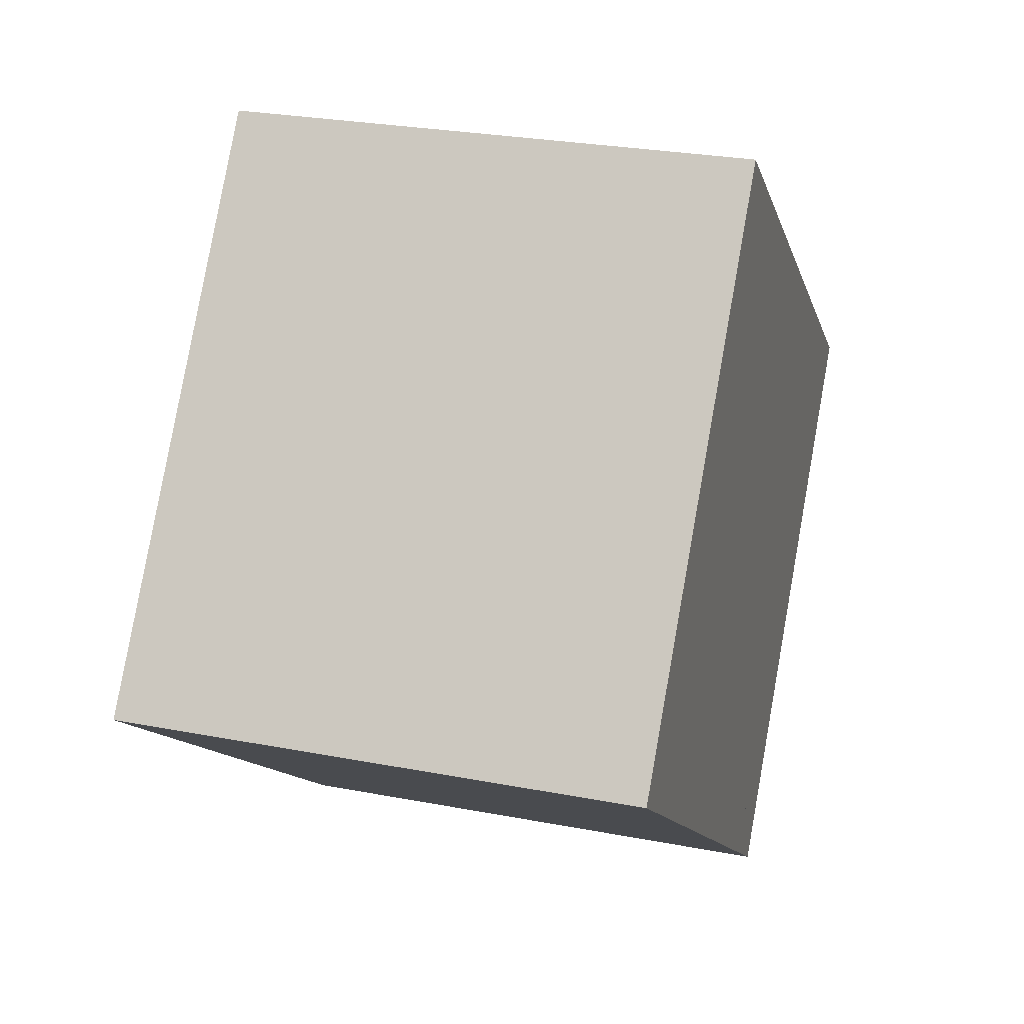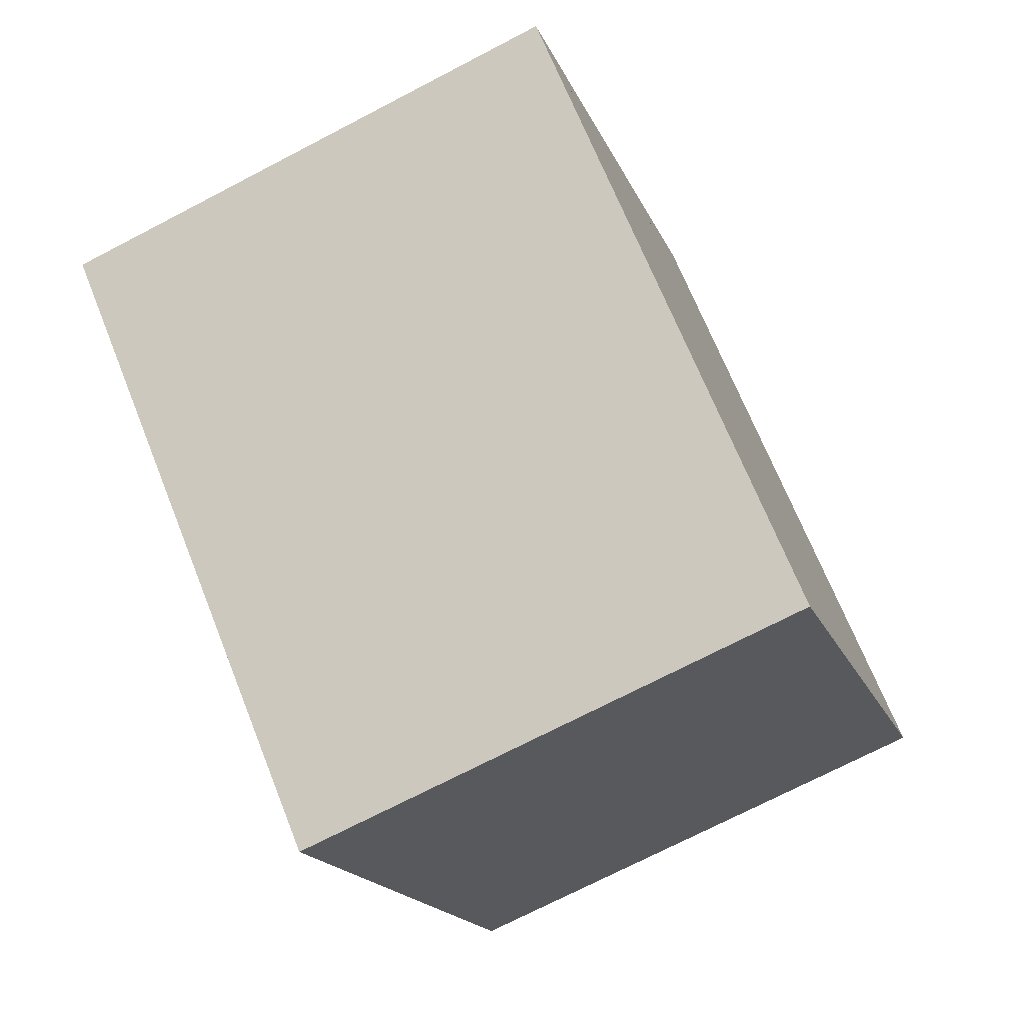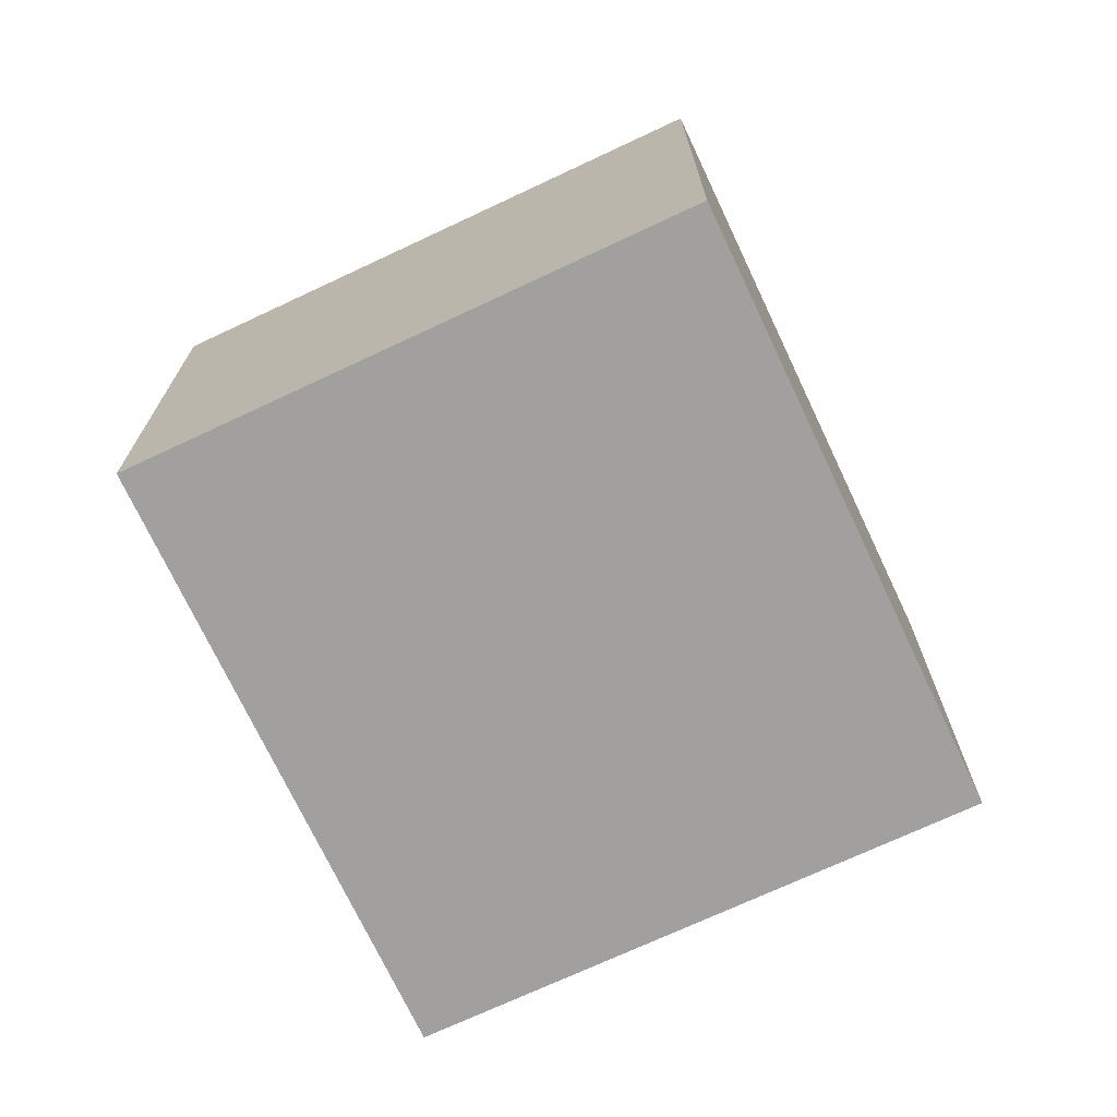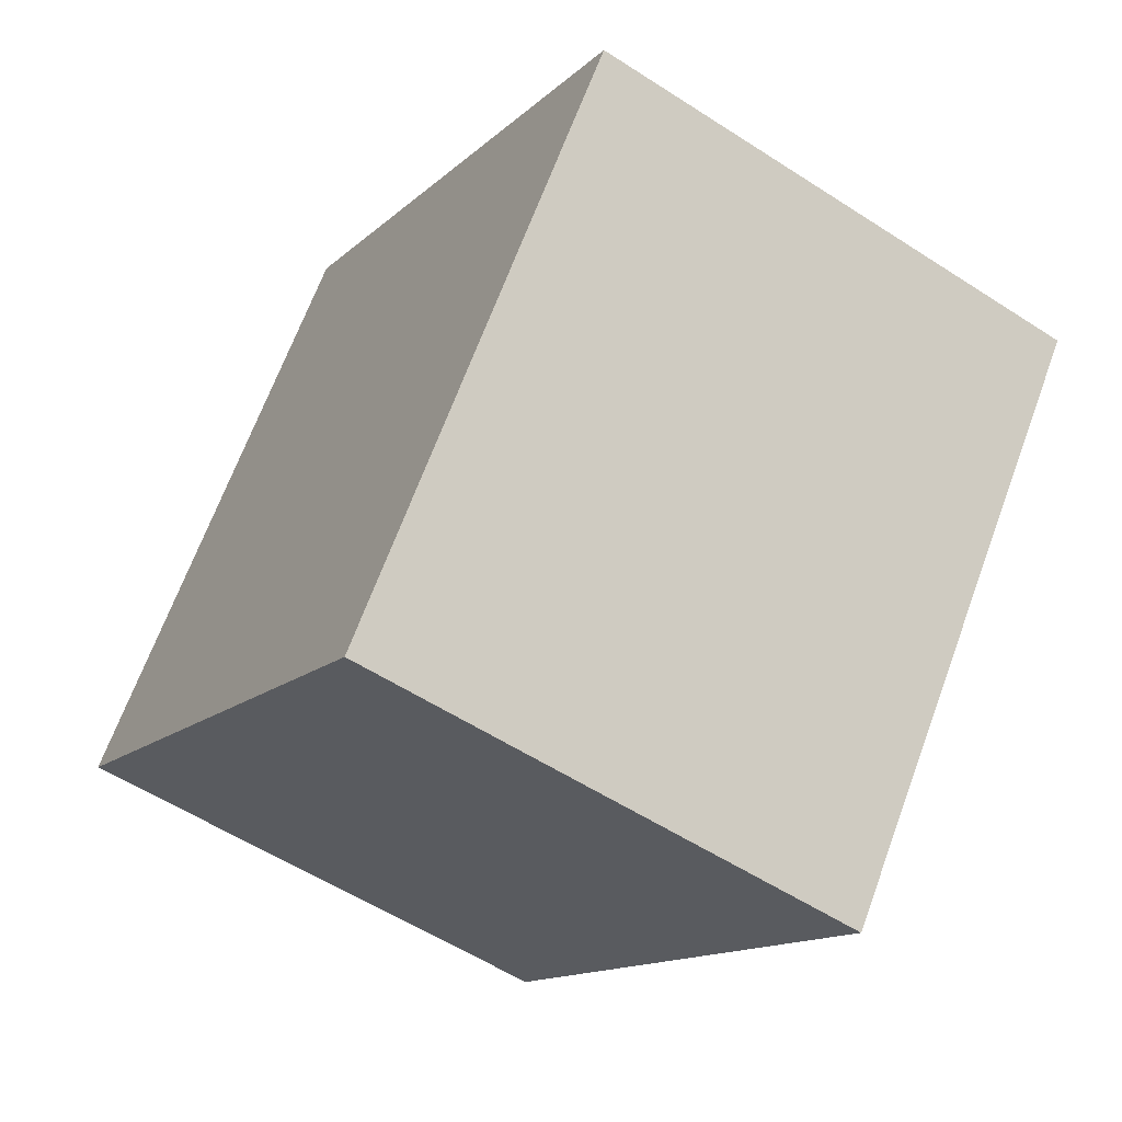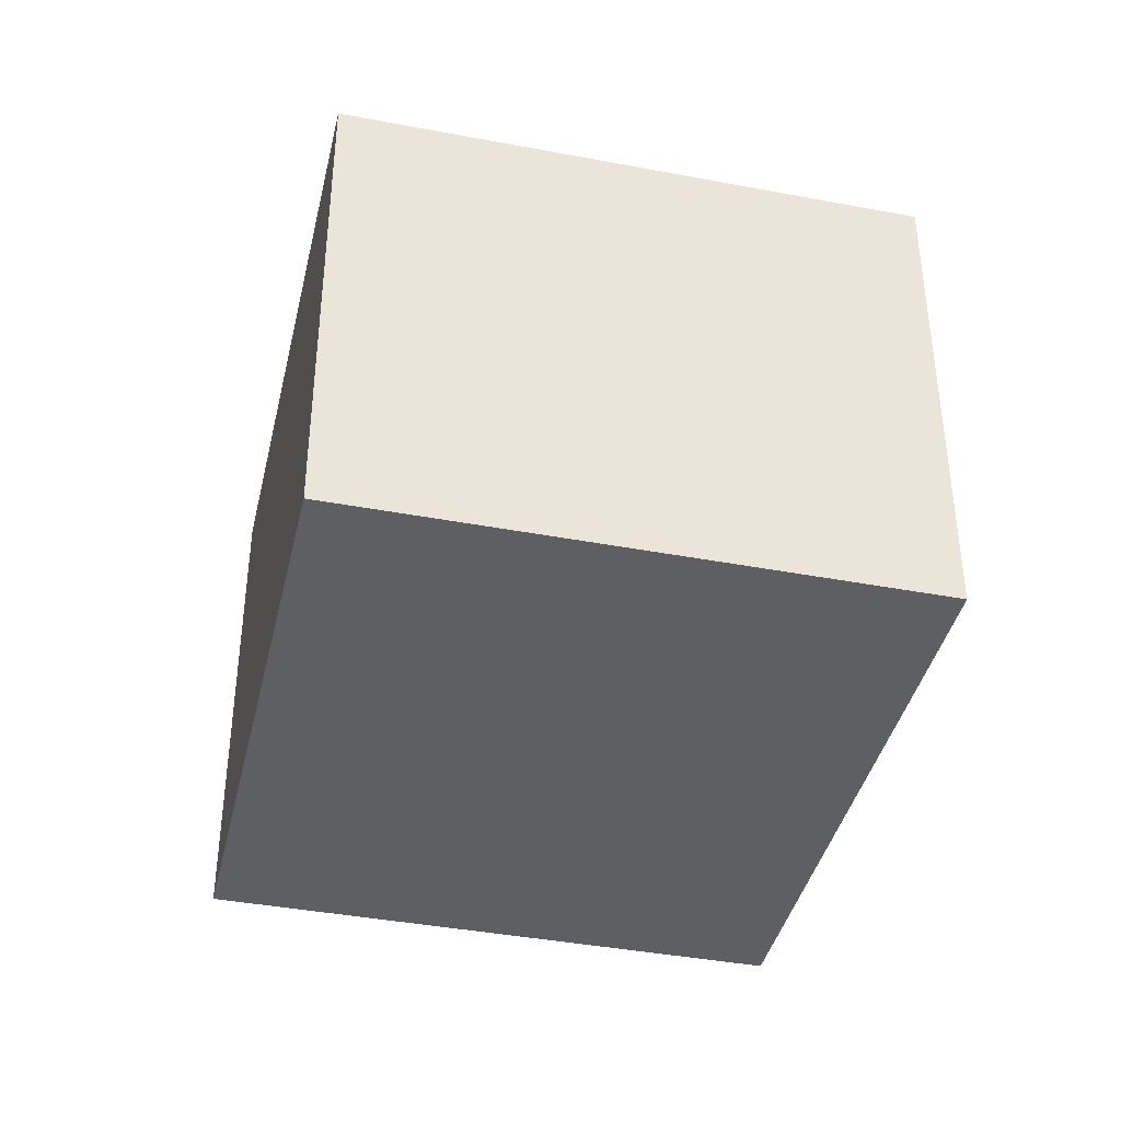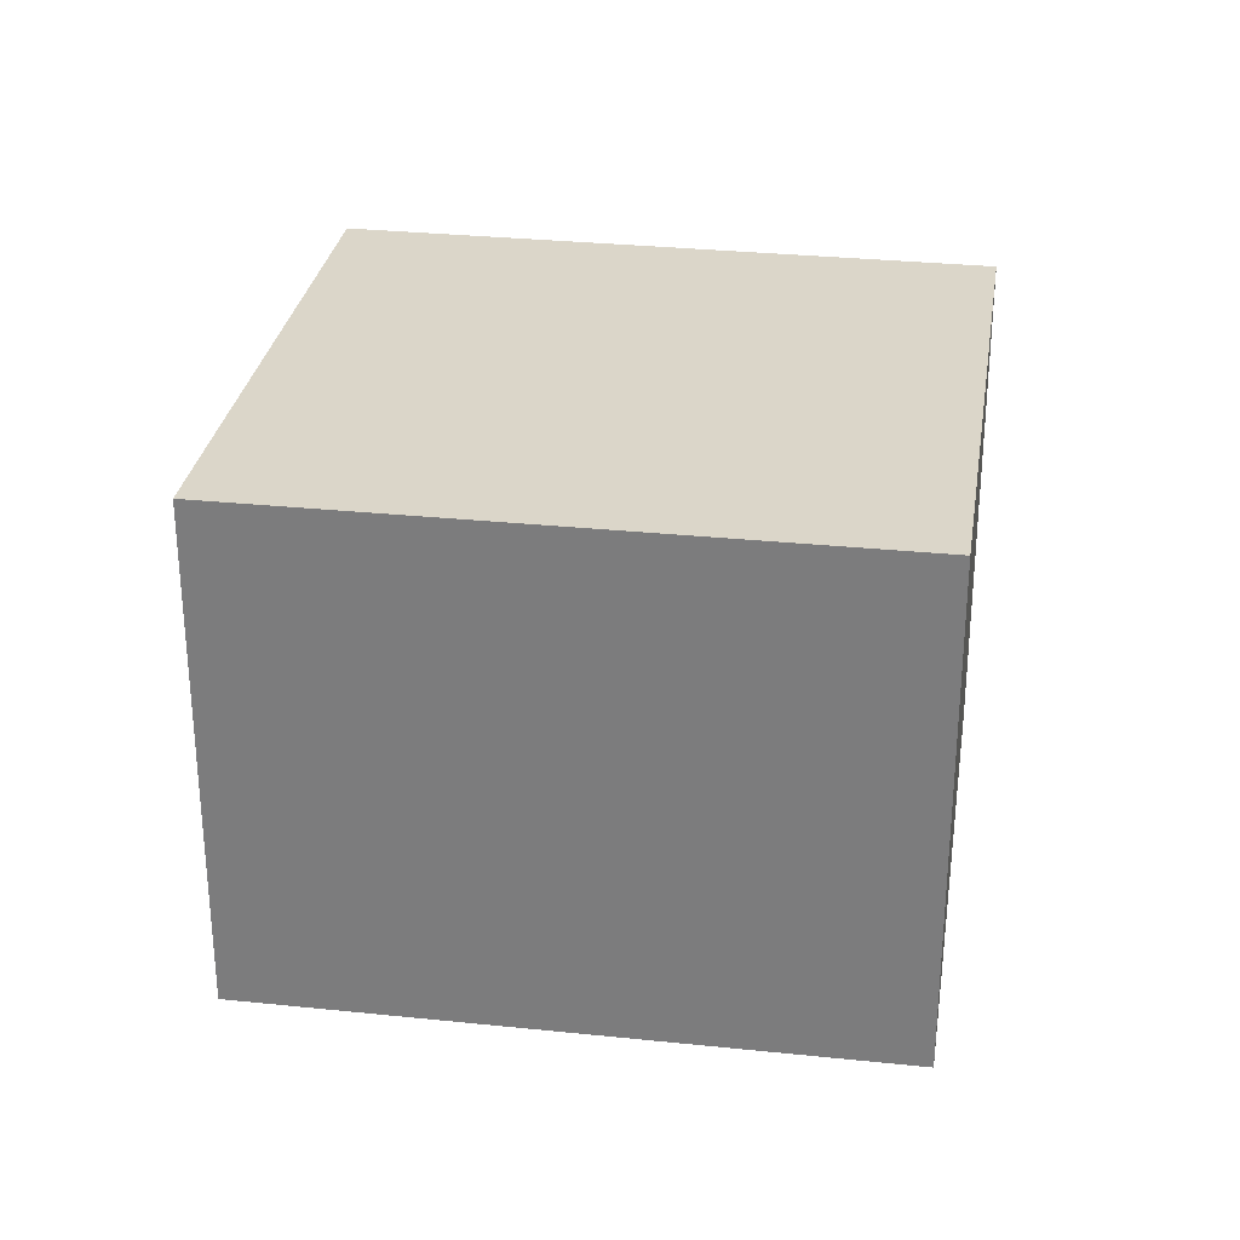
<metadata>
{"format":"obj","ext":"obj","renderer":"f3d","projection":"perspective","resolution":1024,"background":"white","views":[{"elev":26.9,"azim":-73.3,"up":"+Z"},{"elev":-72.3,"azim":-62.5,"up":"+Z"},{"elev":-71.8,"azim":152.8,"up":"+Y"},{"elev":-55.8,"azim":55.7,"up":"+Z"},{"elev":-40.3,"azim":-65.4,"up":"+Y"},{"elev":29.7,"azim":46.4,"up":"+Y"}]}
</metadata>
<code>
v  6.412 3.72 0.578
v  0.475 3.72 0.615
v  2.678 3.72 3.465
v  0 3.72 2.278e-16
v  3.746 3.72 -2.875
v  6.412 -3.539e-17 0.578
v  3.746 1.76e-16 -2.875
v  0 0 0
v  2.678 -2.122e-16 3.465
v  0.475 -3.766e-17 0.615
v  6.04 -4.28e-17 0.699
v  2.803 3.72 3.132
v  6.04 3.72 0.699
v  2.803 -1.918e-16 3.132
v  3.708 1.471e-16 -2.402
v  3.708 3.72 -2.402
v  0.459 -1.023e-17 0.167
v  0.459 3.72 0.167
g defaultobject
f 1 2 3
f 2 1 4
f 4 1 5
f 6 5 1
f 5 6 7
f 7 4 5
f 4 7 8
f 8 2 4
f 2 8 3
f 3 8 9
f 9 8 10
f 9 1 3
f 1 9 6
f 11 12 13
f 12 11 14
f 15 13 16
f 13 15 11
f 17 16 18
f 16 17 15
f 14 18 12
f 18 14 17
f 10 6 9
f 6 10 8
f 6 8 7

</code>
